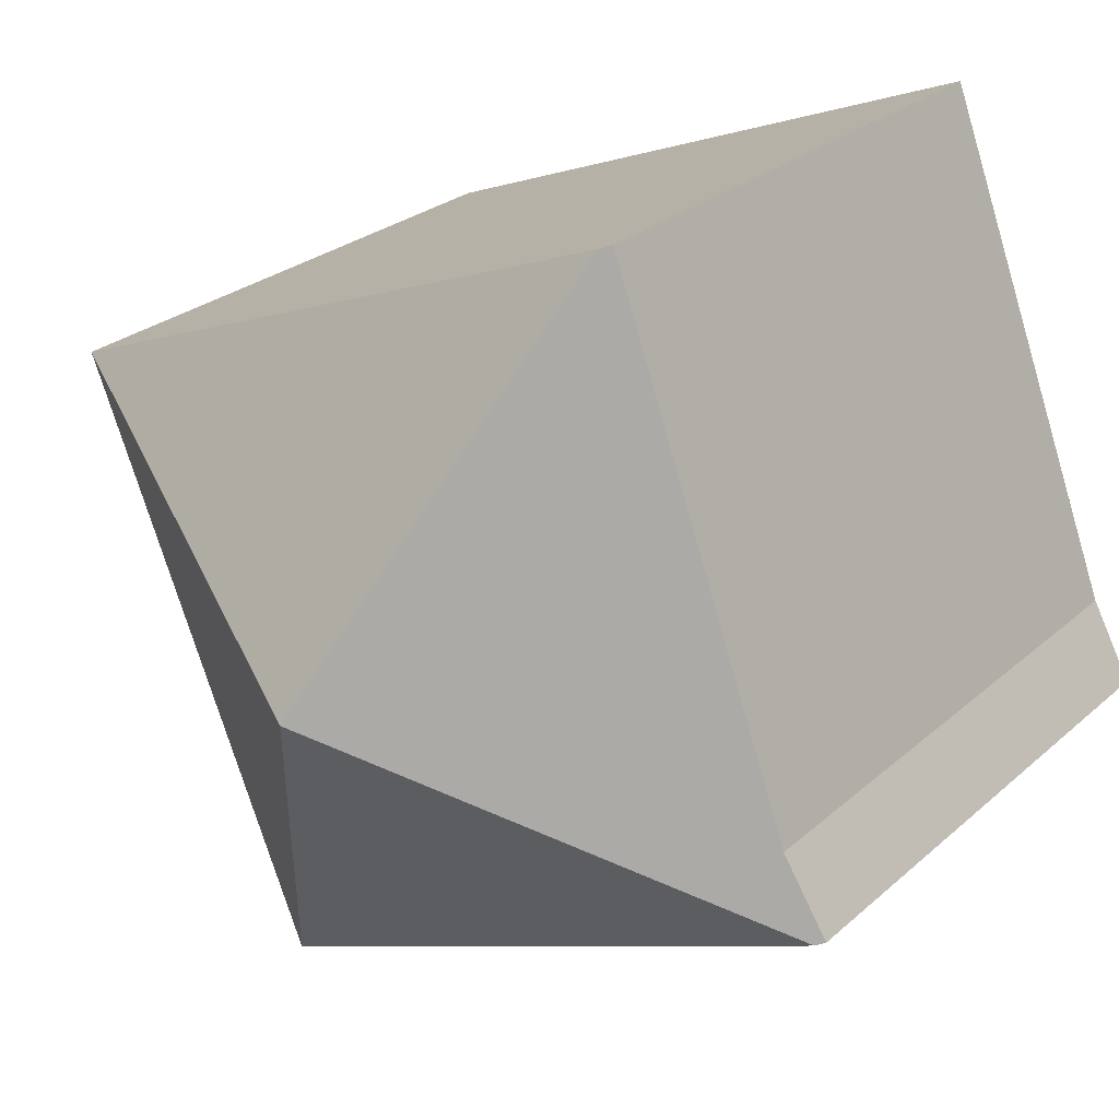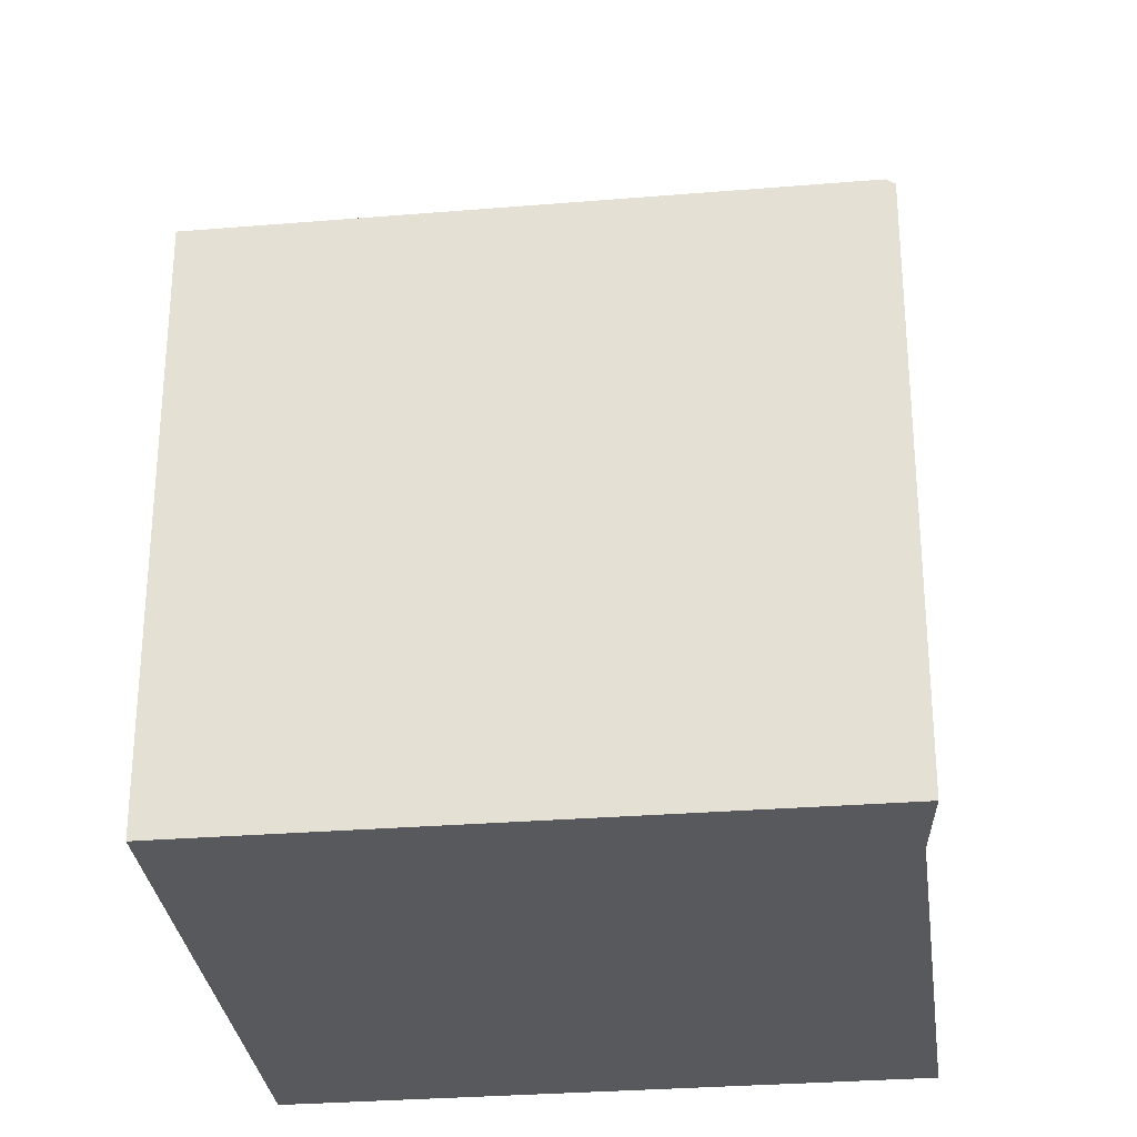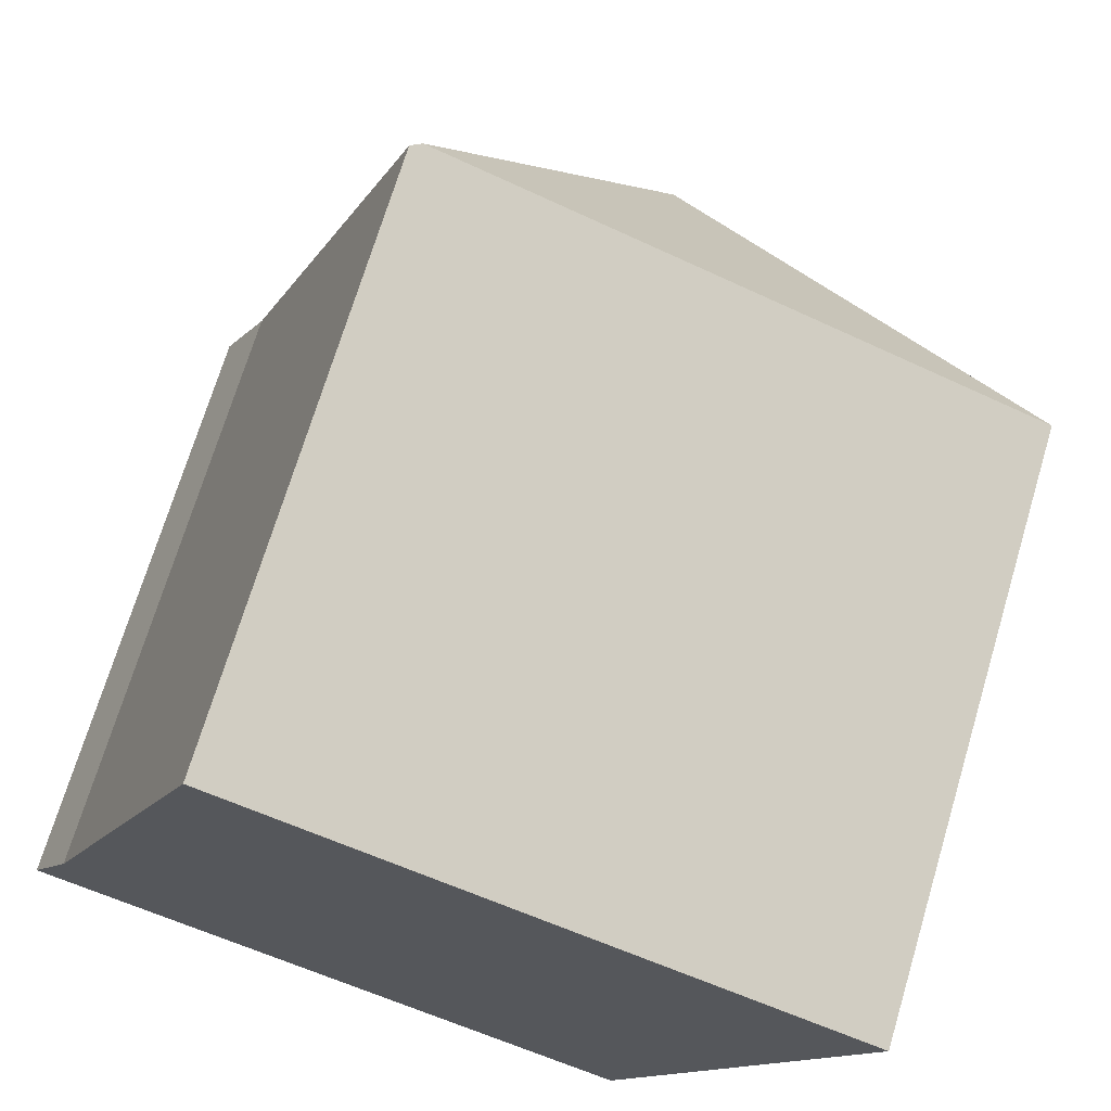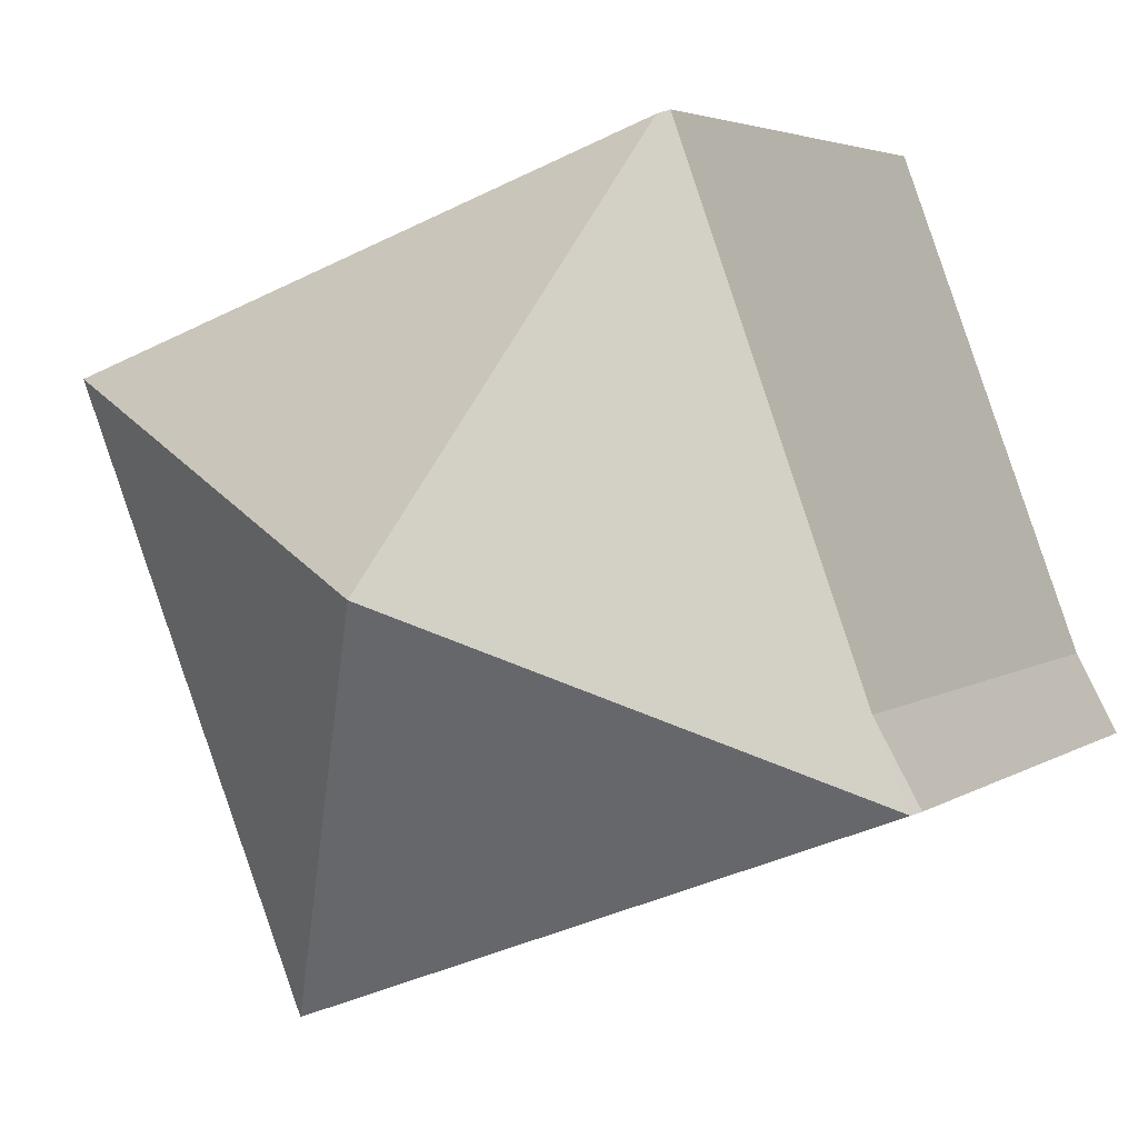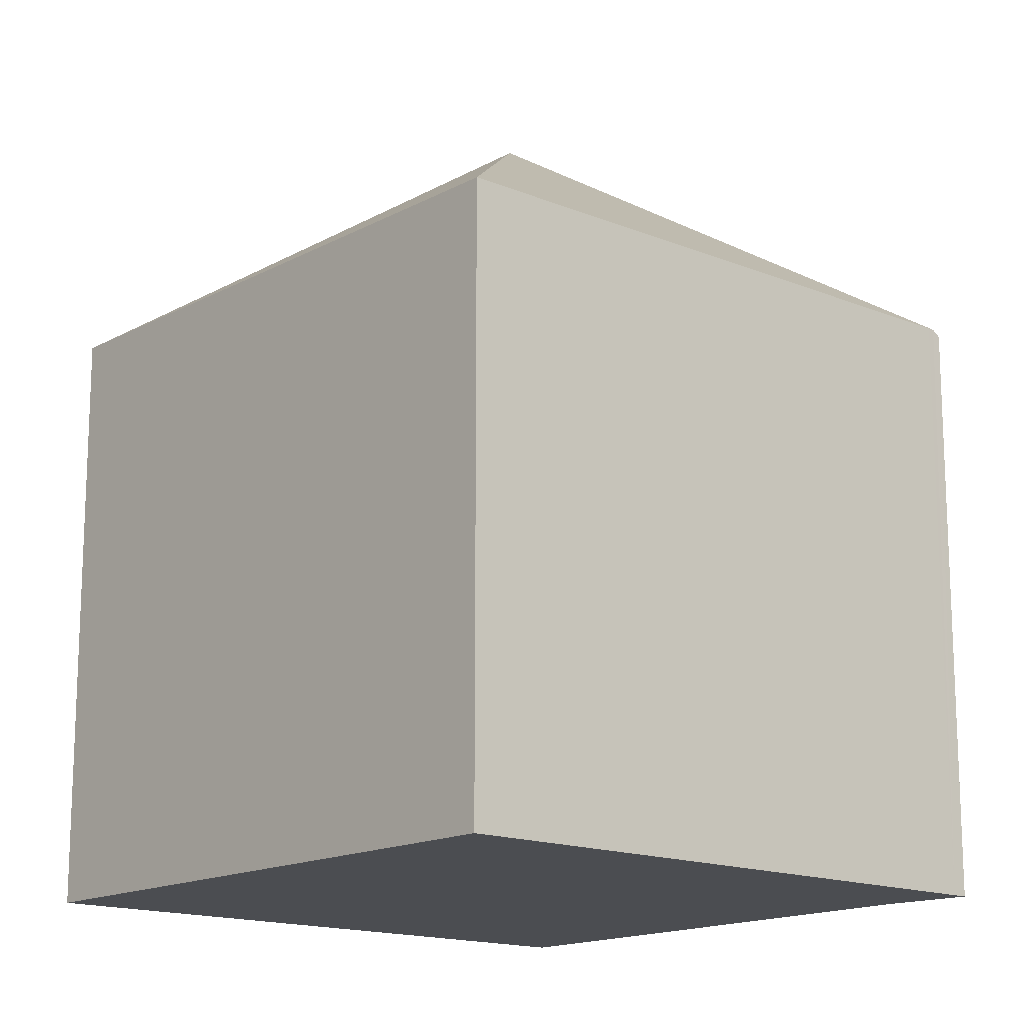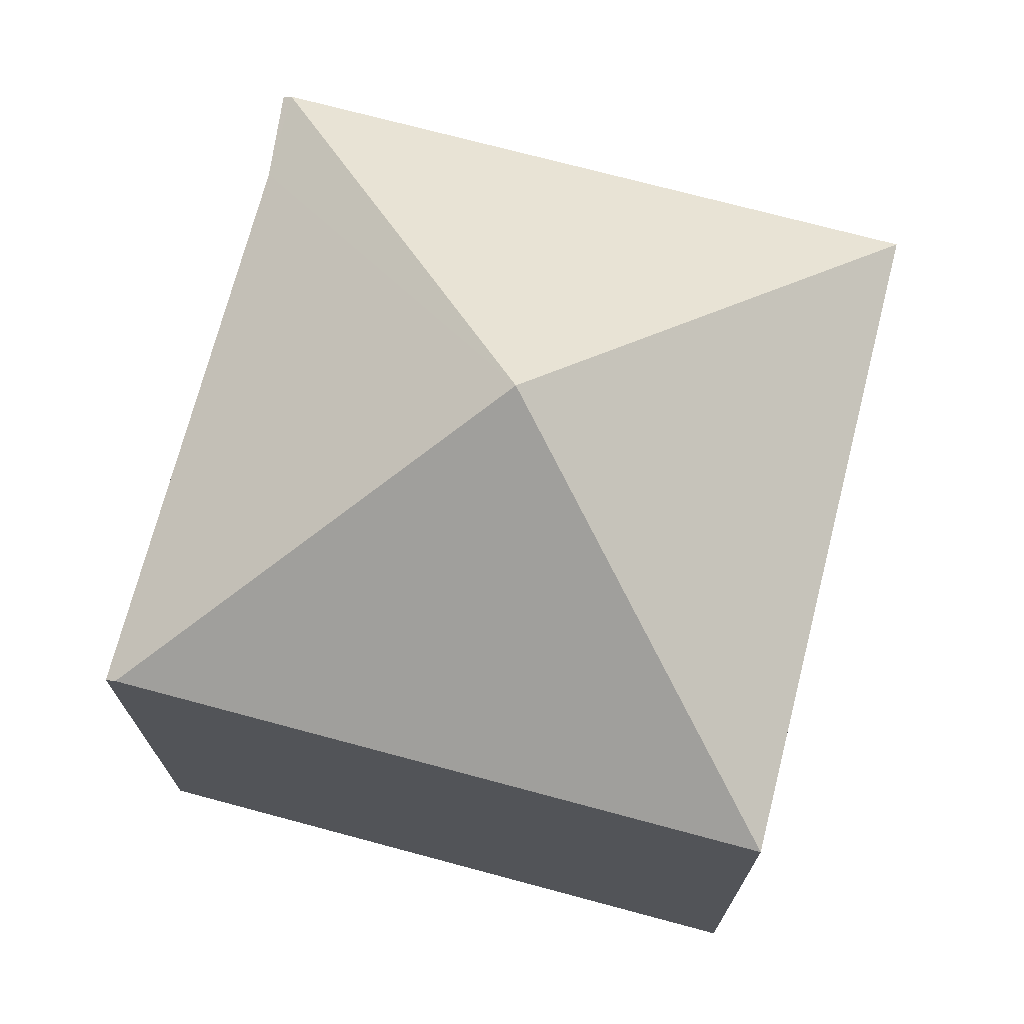
<metadata>
{"format":"obj","ext":"obj","renderer":"f3d","projection":"perspective","resolution":1024,"background":"white","views":[{"elev":25.5,"azim":-144.3,"up":"+Z"},{"elev":-29.6,"azim":-152.2,"up":"+Y"},{"elev":70.6,"azim":16.7,"up":"+Z"},{"elev":3.8,"azim":-153.9,"up":"+Z"},{"elev":-15.6,"azim":160.0,"up":"+Y"},{"elev":73.6,"azim":35.8,"up":"+Y"}]}
</metadata>
<code>
v  3.77 7.289 1.585
v  2.16 5.357 5.227
v  7.484 5.357 3.205
v  5.379 5.354 -2.063
v  0.131 5.366 -0.05
v  0.074 5.366 -0.028
v  0.378 5.372 0.711
v  0 5.313 3.253e-16
v  2.071 5.293 5.261
v  0.378 -4.354e-17 0.711
v  0 0 0
v  2.071 -3.221e-16 5.261
v  7.484 -1.963e-16 3.205
v  2.16 -3.201e-16 5.227
v  5.379 1.263e-16 -2.063
v  0.131 3.062e-18 -0.05
v  0.074 1.715e-18 -0.028
g defaultobject
f 1 2 3
f 1 3 4
f 5 1 4
f 1 5 6
f 7 6 8
f 6 7 1
f 1 7 9
f 1 9 2
f 8 10 7
f 10 8 11
f 10 9 7
f 9 10 12
f 9 3 2
f 3 9 12
f 3 12 13
f 13 12 14
f 13 4 3
f 4 13 15
f 15 5 4
f 5 15 16
f 5 16 6
f 6 16 8
f 8 16 11
f 11 16 17
f 10 14 12
f 14 10 13
f 13 10 15
f 15 10 17
f 17 10 11
f 15 17 16

</code>
